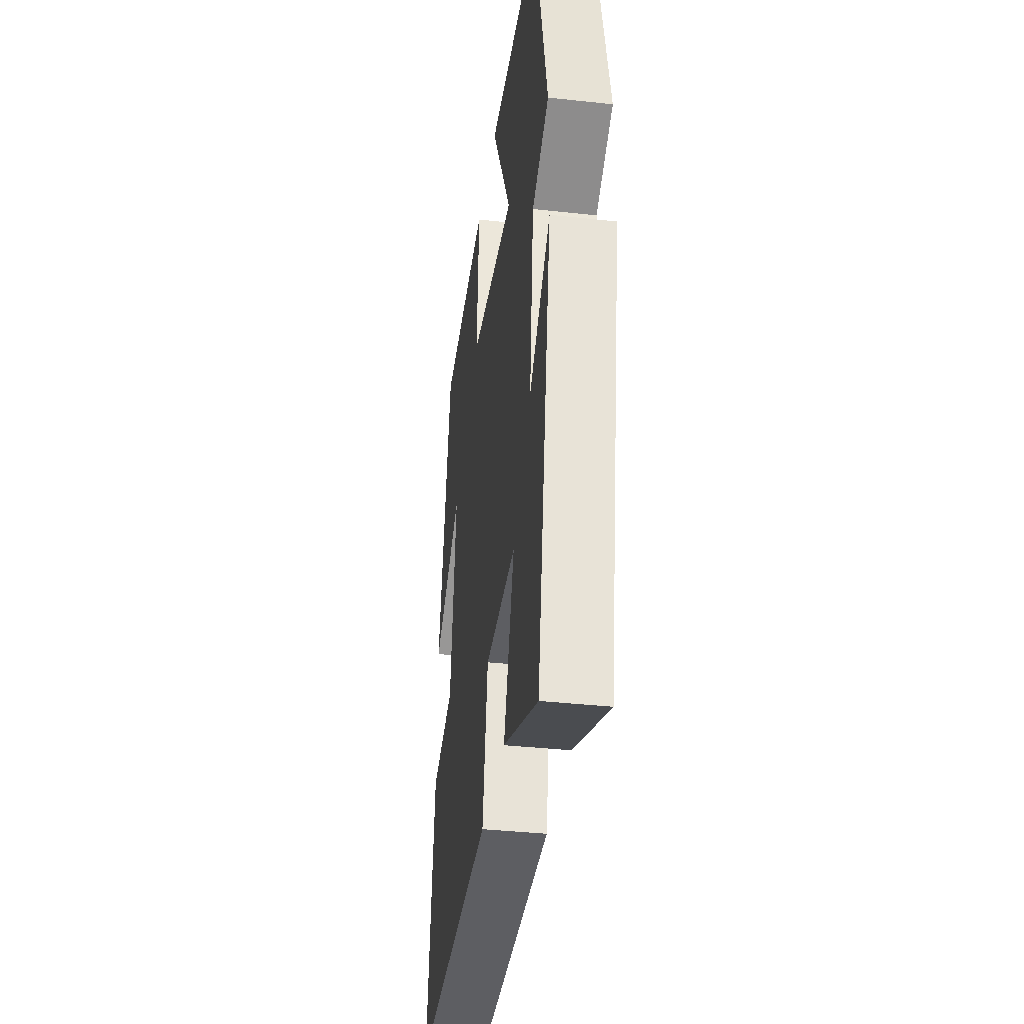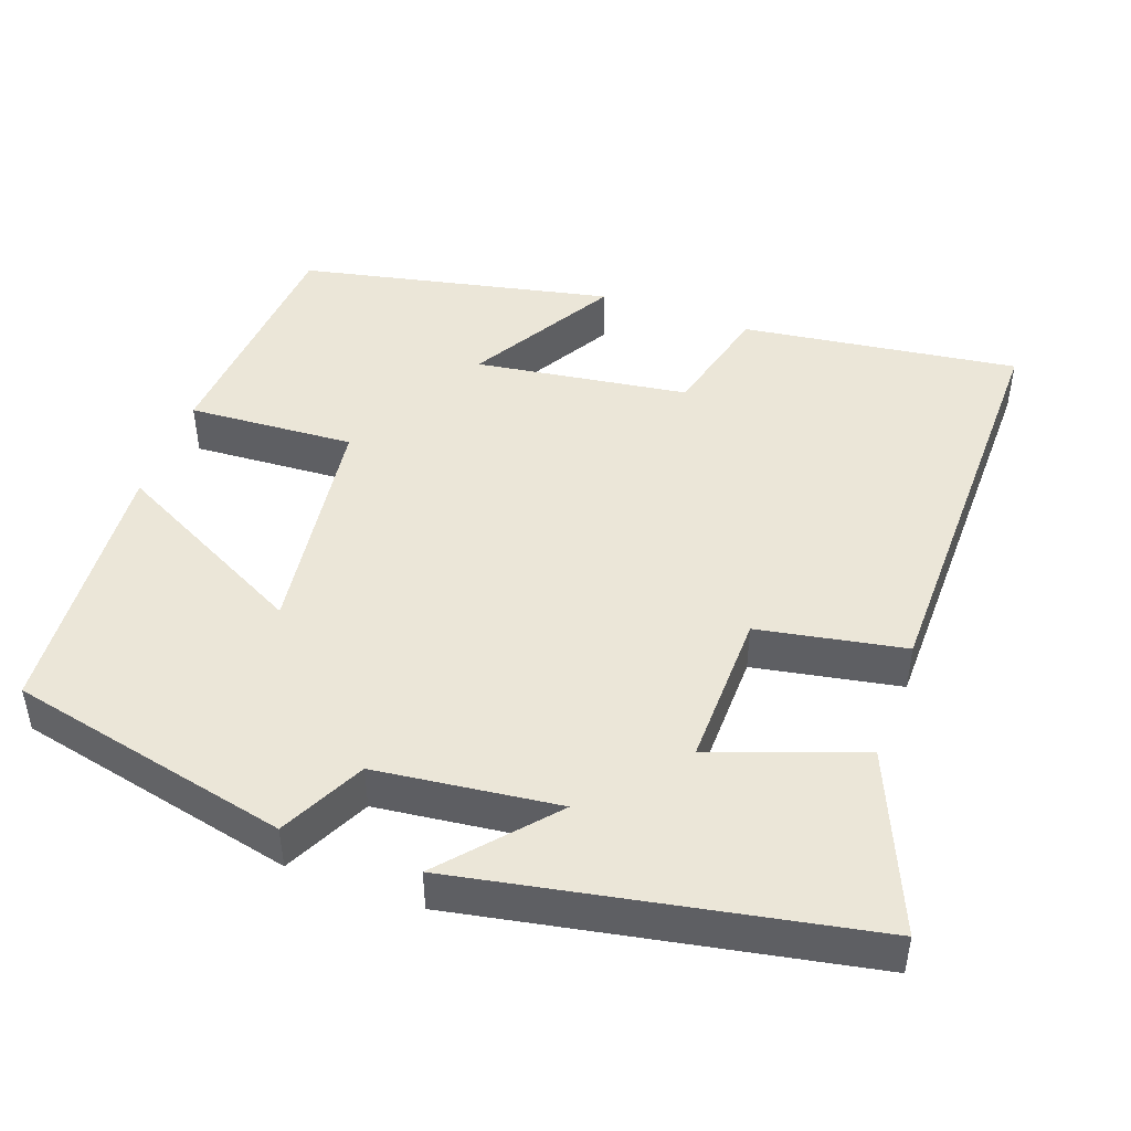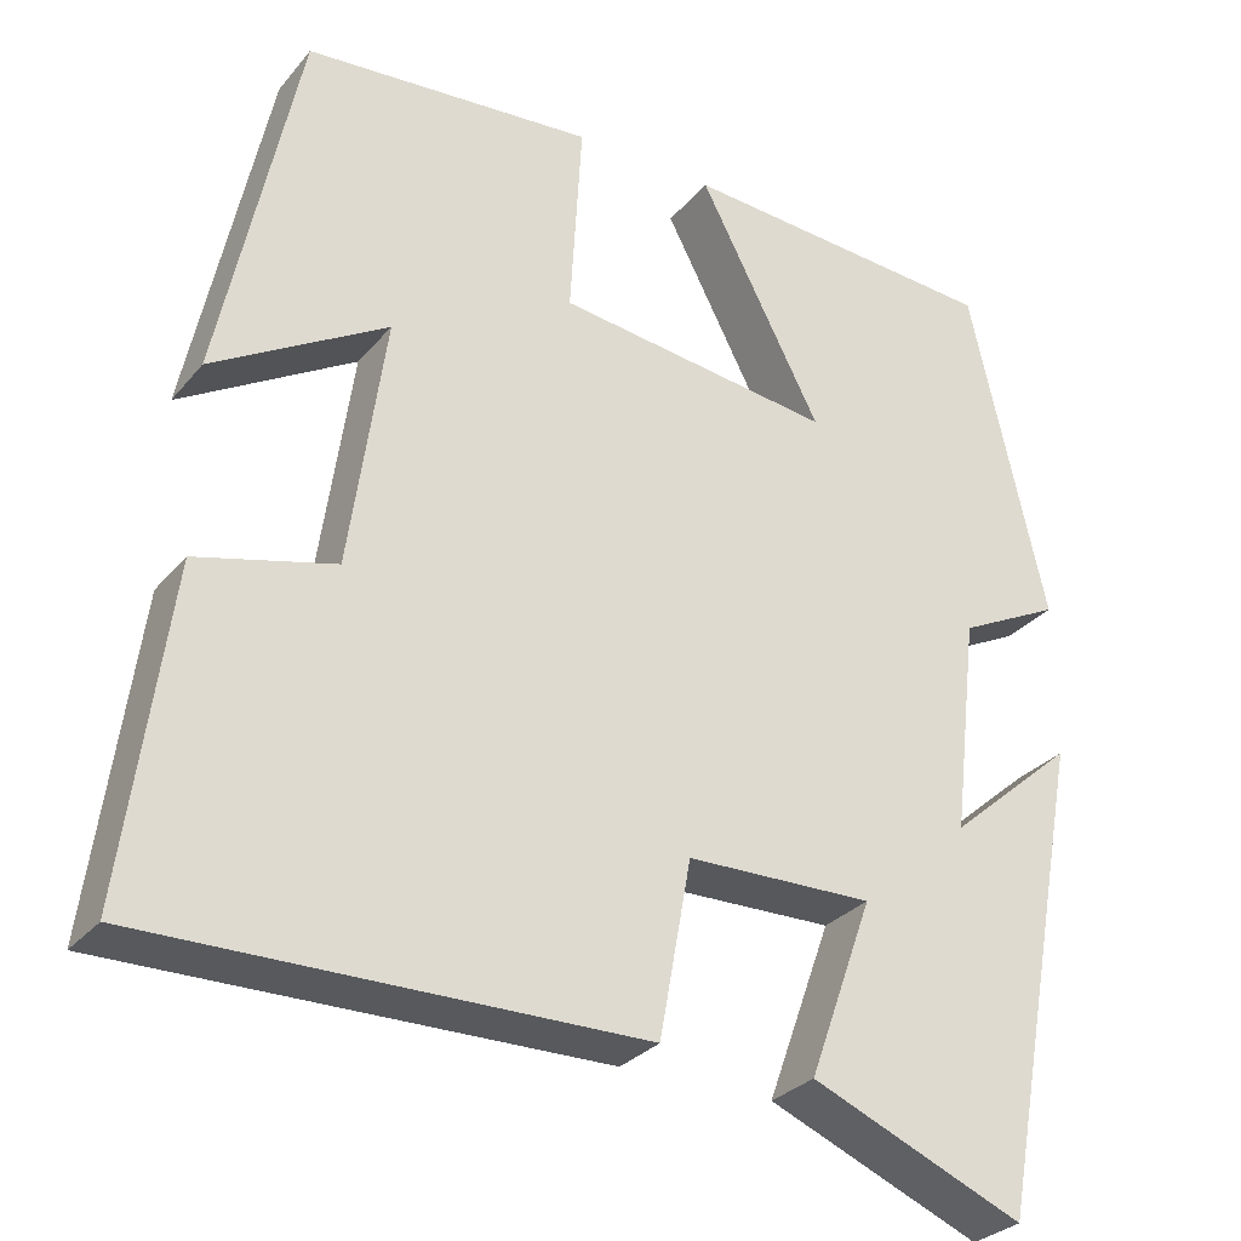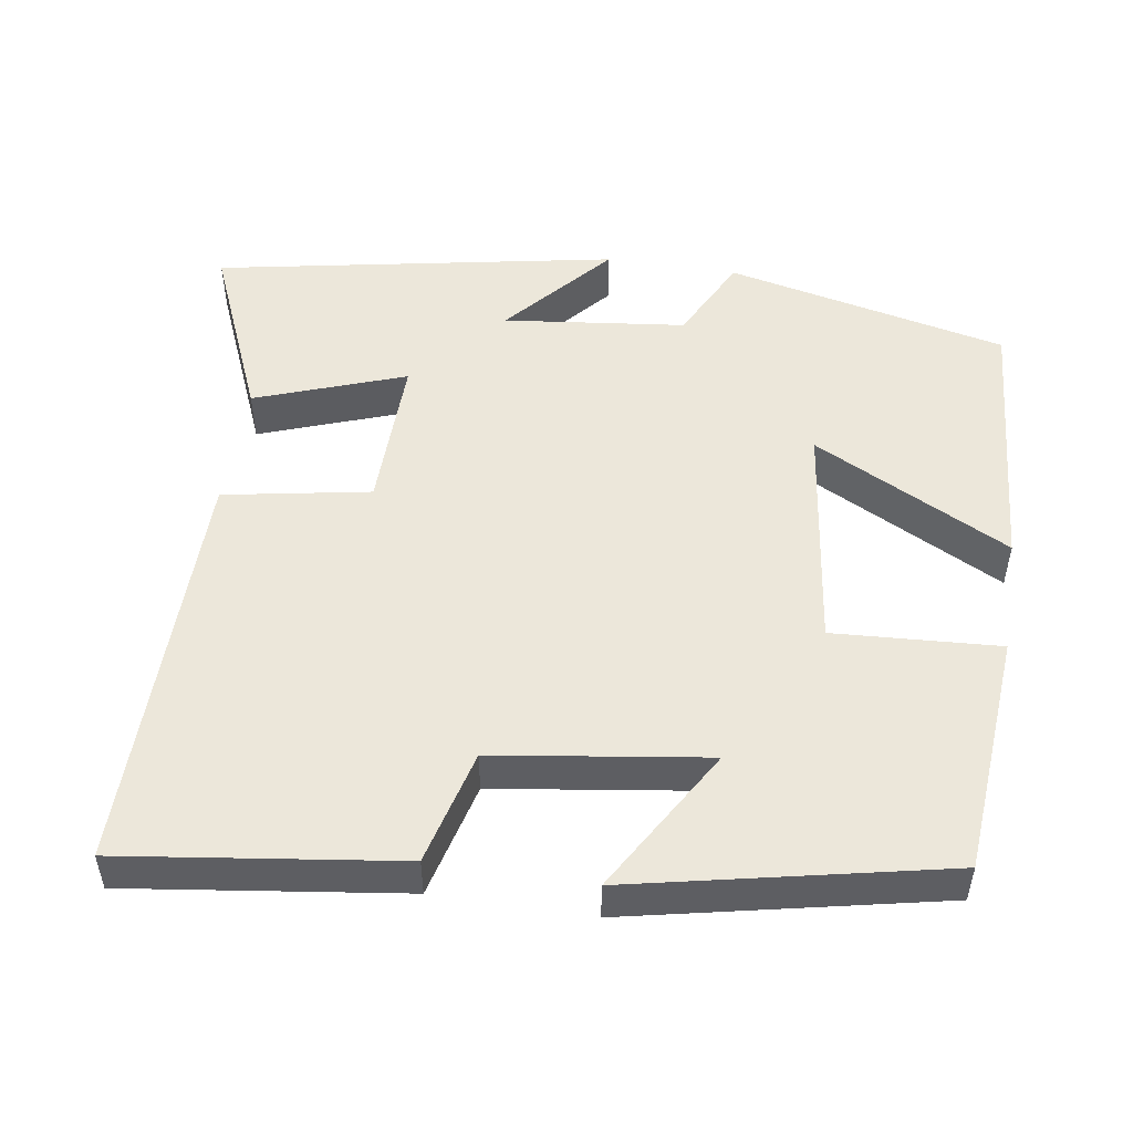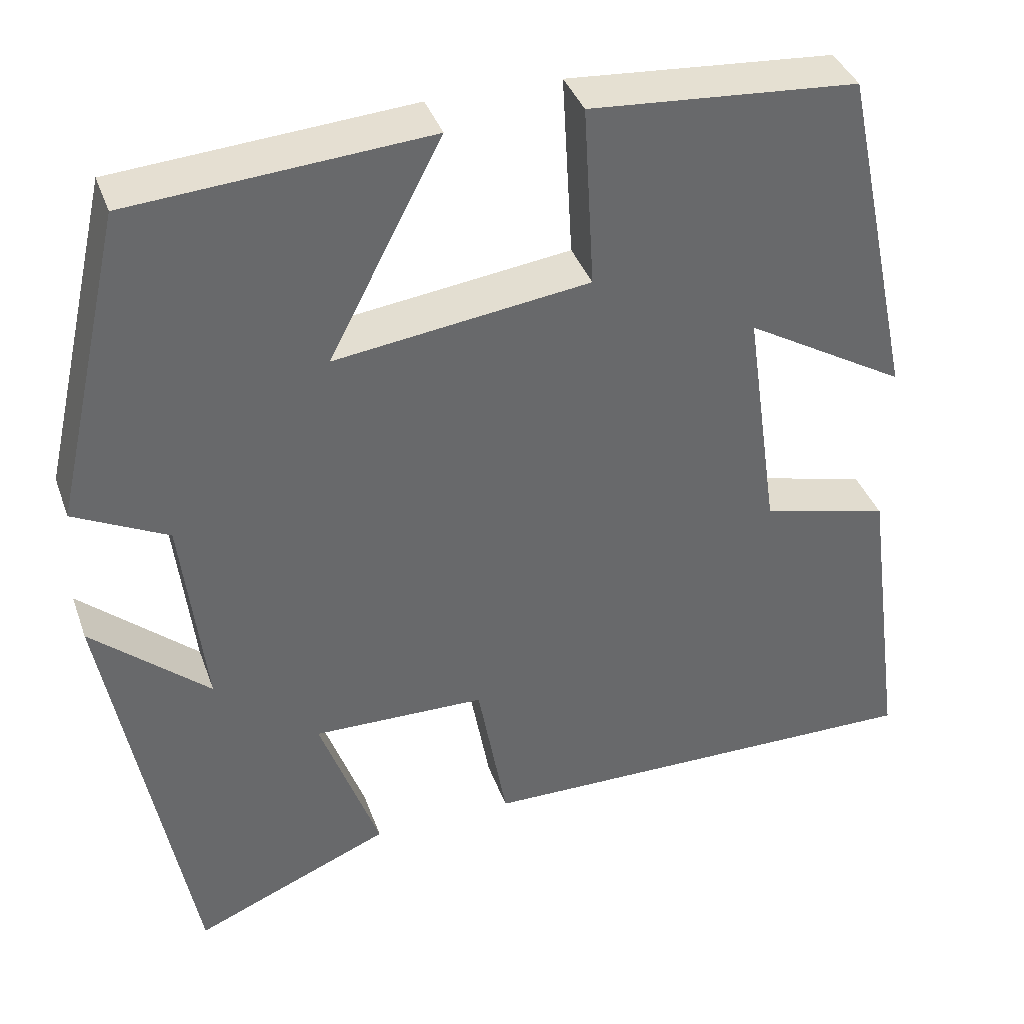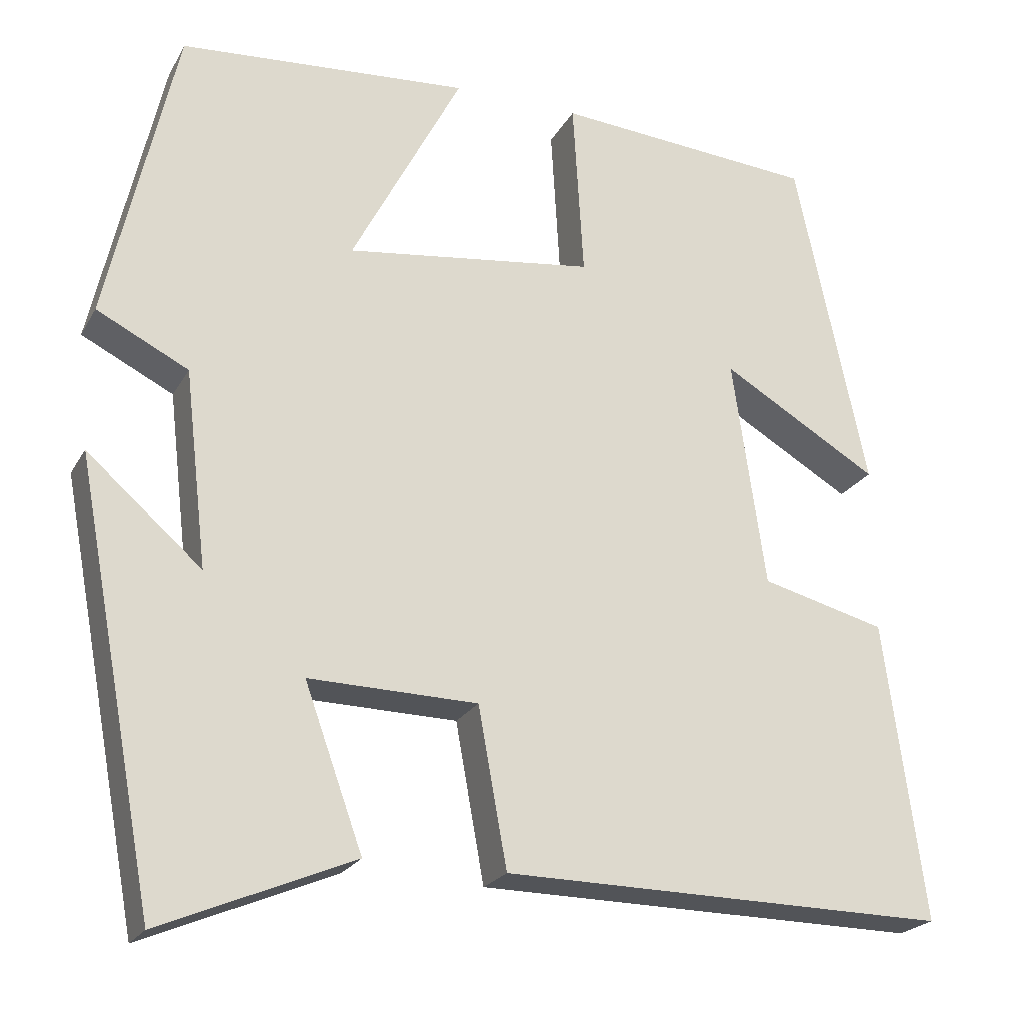
<metadata>
{"format":"obj","ext":"obj","renderer":"f3d","projection":"perspective","resolution":1024,"background":"white","views":[{"elev":-37.7,"azim":82.0,"up":"+Z"},{"elev":46.3,"azim":109.8,"up":"+Y"},{"elev":-29.4,"azim":-31.8,"up":"+Z"},{"elev":50.9,"azim":-81.2,"up":"+Y"},{"elev":38.3,"azim":161.4,"up":"+Z"},{"elev":-22.5,"azim":157.6,"up":"+Z"}]}
</metadata>
<code>
v -0.549 0.07 -0.506
v -0.5 0.07 -0.142
v -0.348 0.07 -0.103
v -0.308 0.07 0.177
v -0.5 0.07 0.064
v -0.413 0.07 0.475
v -0.094 0.07 0.5
v -0.107 0.07 0.281
v 0.197 0.07 0.241
v 0.062 0.07 0.5
v 0.416 0.07 0.474
v 0.5 0.07 0.103
v 0.388 0.07 0.047
v 0.36 0.07 -0.193
v 0.5 0.07 -0.071
v 0.401 0.07 -0.599
v 0.166 0.07 -0.5
v 0.237 0.07 -0.303
v 0.031 0.07 -0.307
v -0.004 0.07 -0.5
v -0.549 0 -0.506
v -0.5 0 -0.142
v -0.348 0 -0.103
v -0.308 0 0.177
v -0.5 0 0.064
v -0.413 0 0.475
v -0.094 0 0.5
v -0.107 0 0.281
v 0.197 0 0.241
v 0.062 0 0.5
v 0.416 0 0.474
v 0.5 0 0.103
v 0.388 0 0.047
v 0.36 0 -0.193
v 0.5 0 -0.071
v 0.401 0 -0.599
v 0.166 0 -0.5
v 0.237 0 -0.303
v 0.031 0 -0.307
v -0.004 0 -0.5
f 19 20 1 2
f 18 19 2 3
f 15 16 17 18
f 14 15 18
f 13 14 18 3
f 12 13 3 4
f 9 10 11 12
f 8 9 12 4
f 7 8 4
f 4 5 6 7
f 22 21 40 39
f 23 22 39 38
f 38 37 36 35
f 38 35 34
f 23 38 34 33
f 24 23 33 32
f 32 31 30 29
f 24 32 29 28
f 24 28 27
f 27 26 25 24
f 1 21 22 2
f 2 22 23 3
f 3 23 24 4
f 4 24 25 5
f 5 25 26 6
f 6 26 27 7
f 7 27 28 8
f 8 28 29 9
f 9 29 30 10
f 10 30 31 11
f 11 31 32 12
f 12 32 33 13
f 13 33 34 14
f 14 34 35 15
f 15 35 36 16
f 16 36 37 17
f 17 37 38 18
f 18 38 39 19
f 19 39 40 20
f 20 40 21 1

</code>
